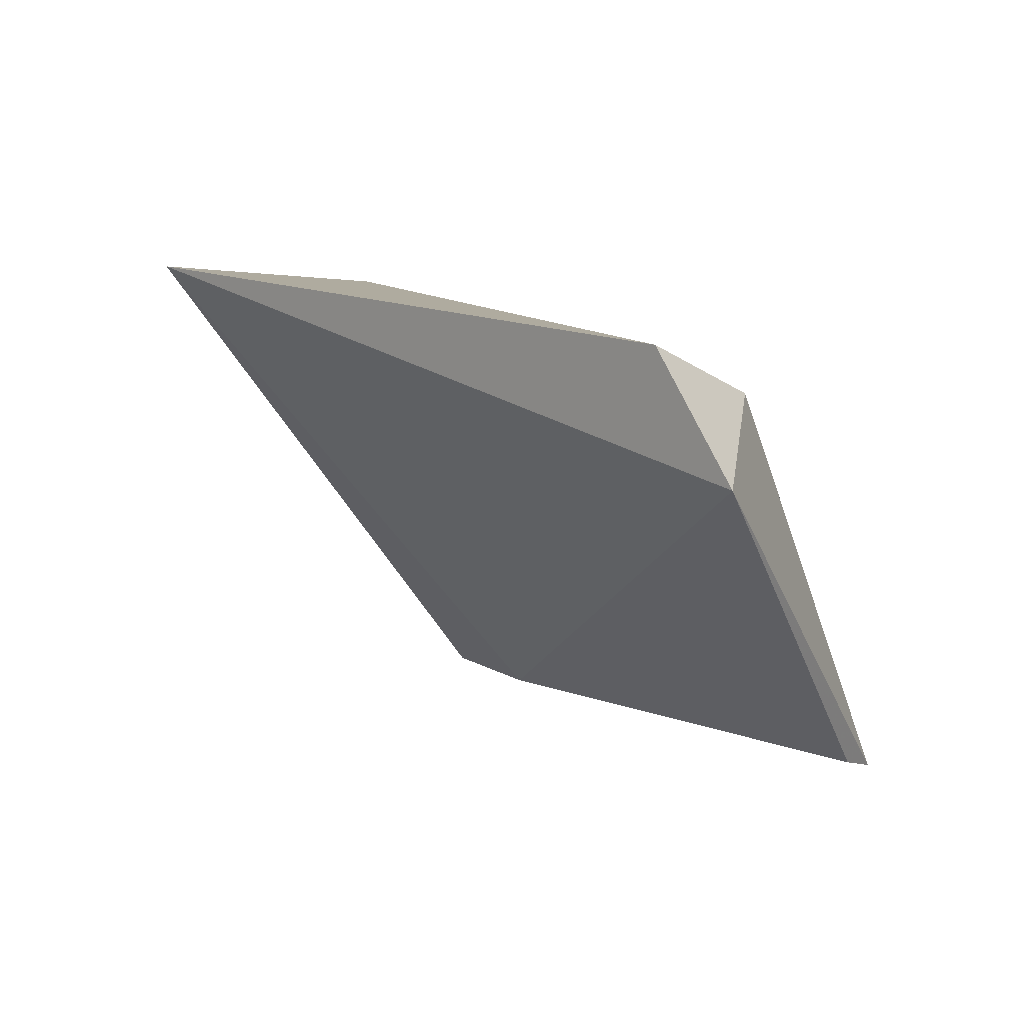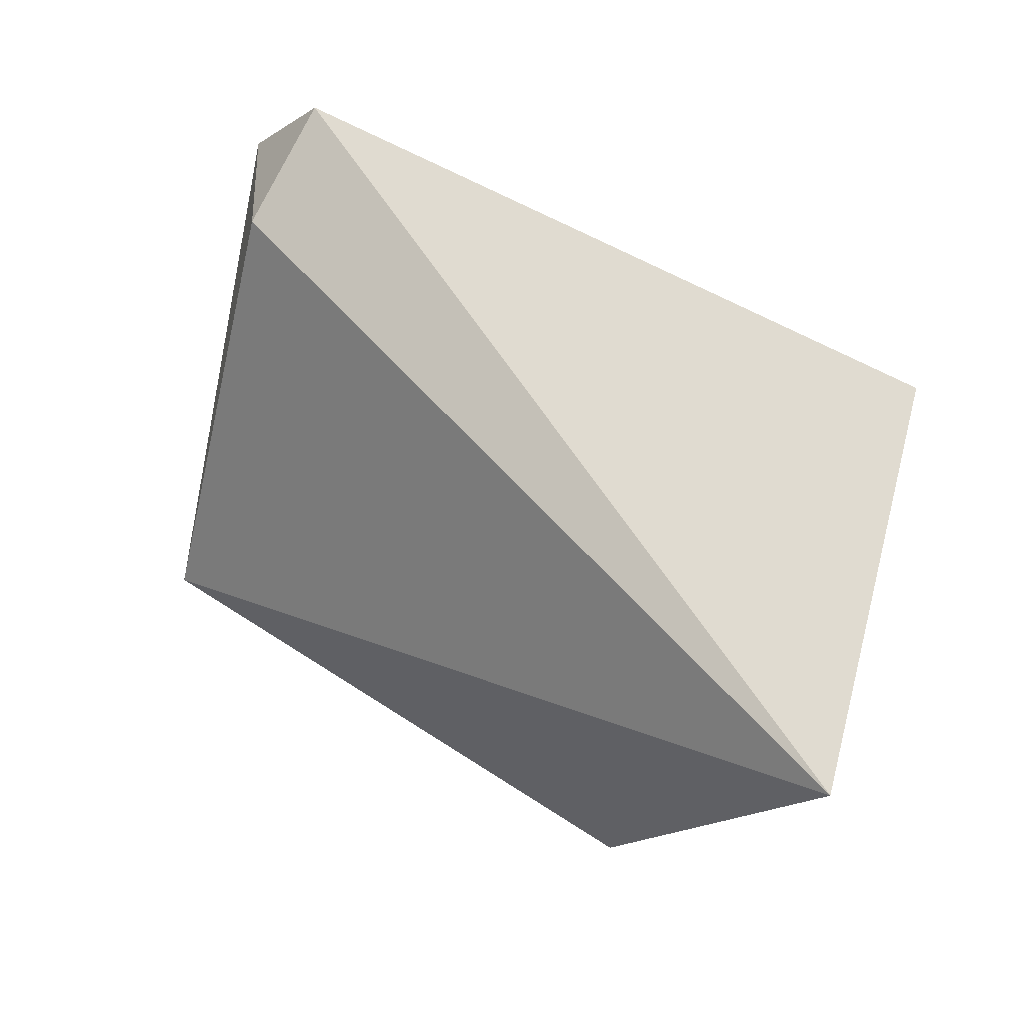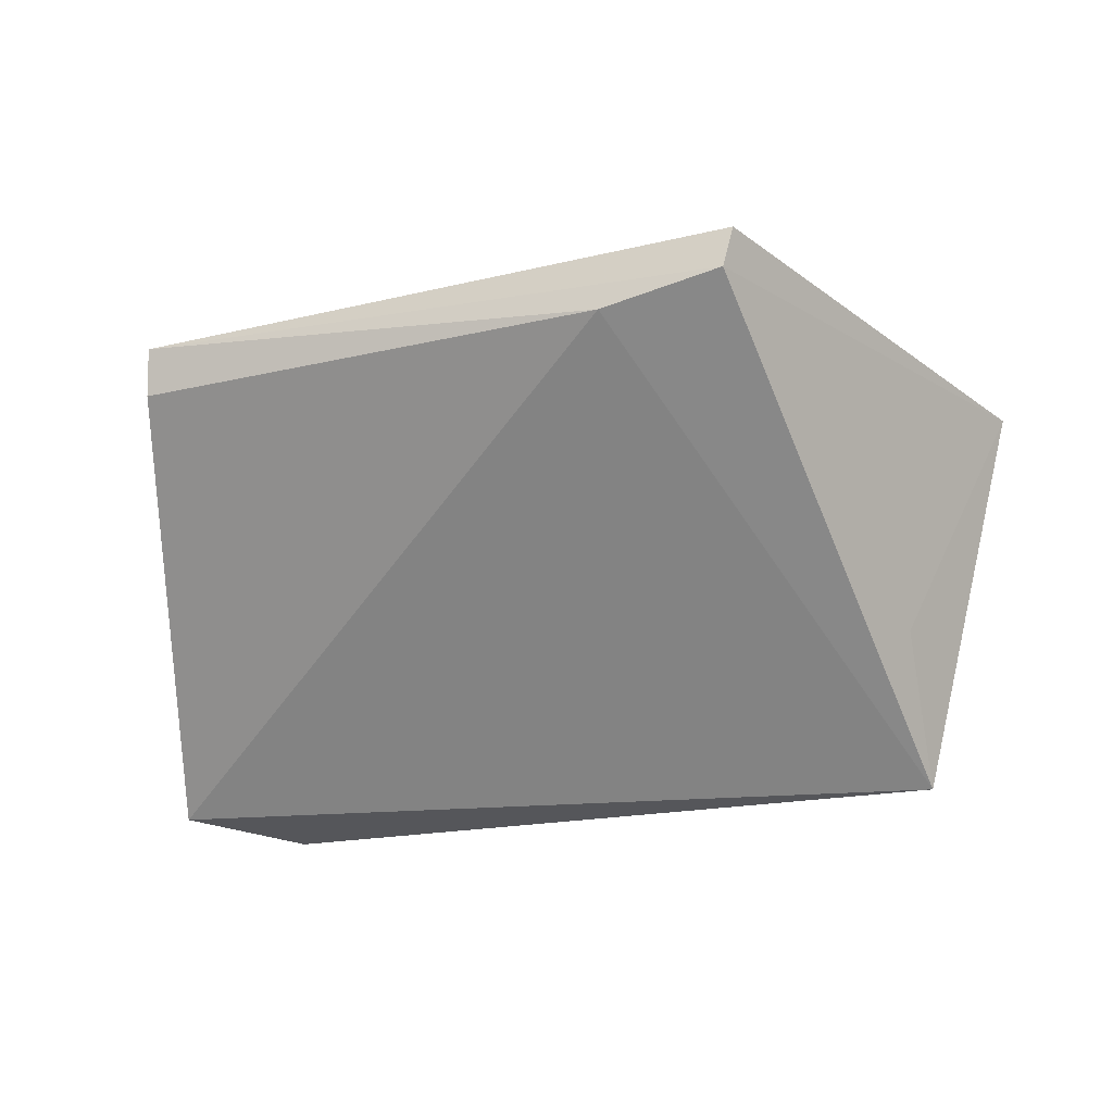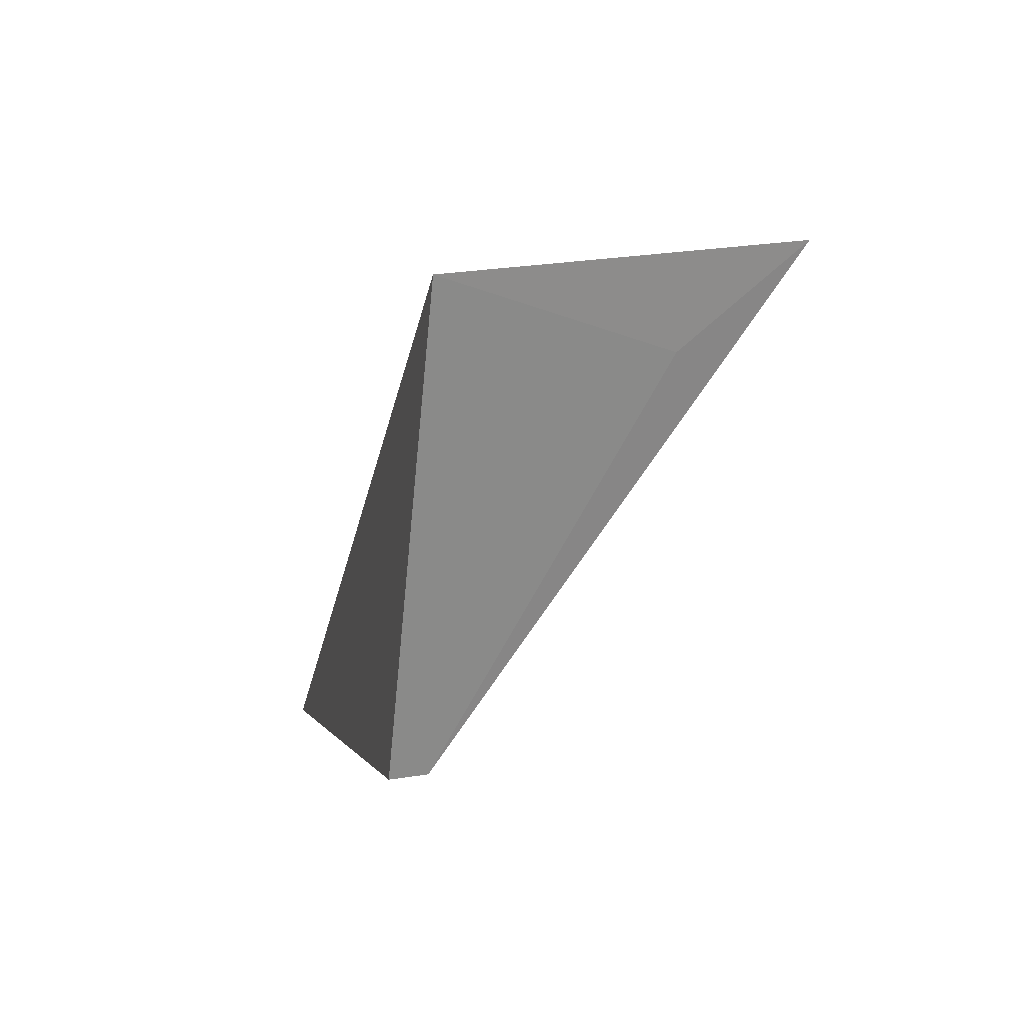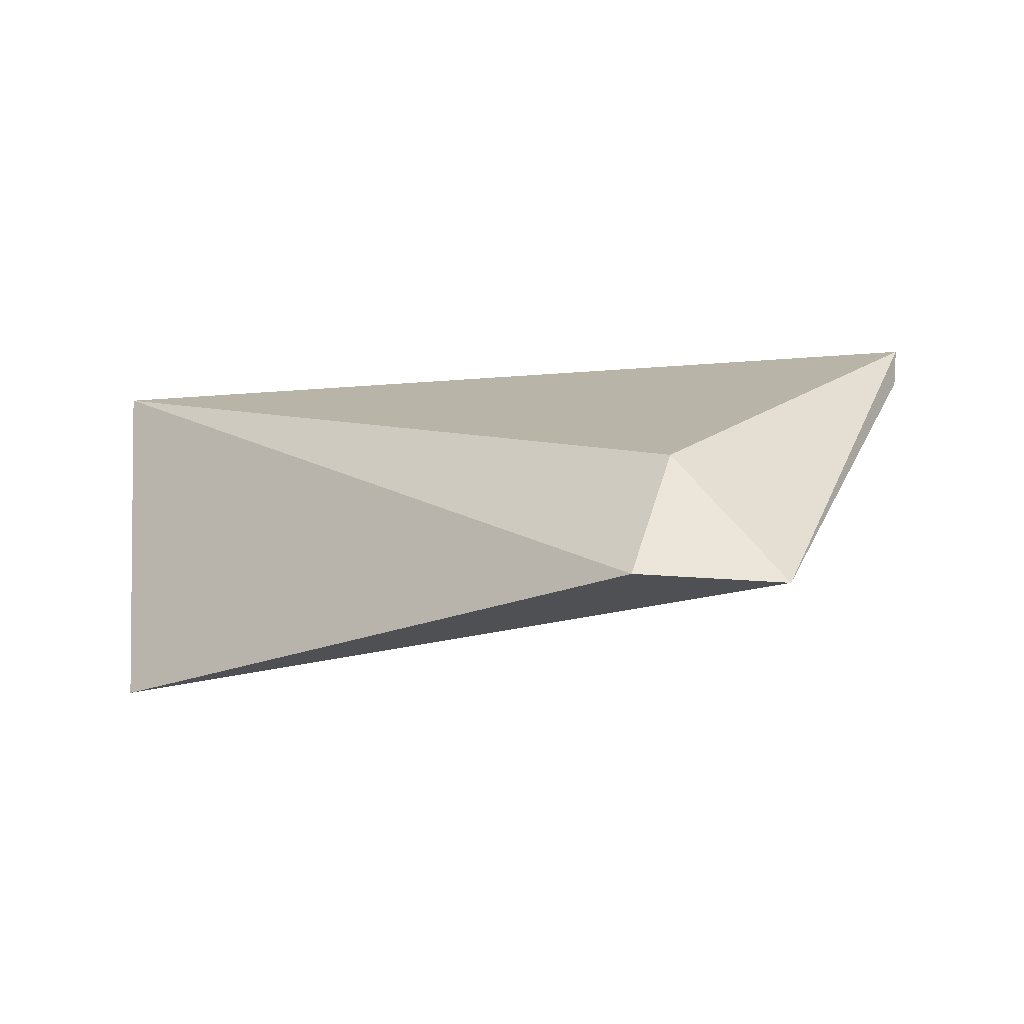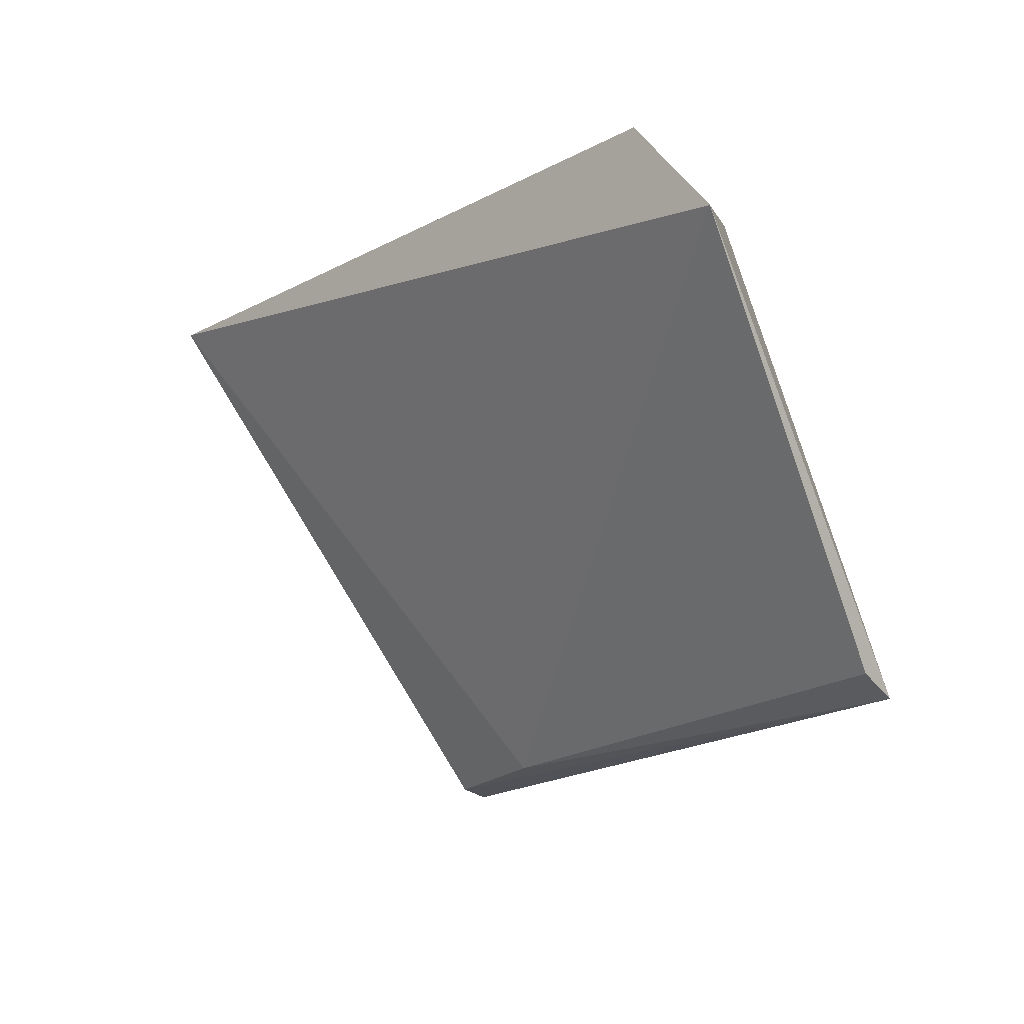
<metadata>
{"format":"obj","ext":"obj","renderer":"f3d","projection":"perspective","resolution":1024,"background":"white","views":[{"elev":13.7,"azim":-135.5,"up":"+Y"},{"elev":60.1,"azim":31.3,"up":"+Y"},{"elev":-26.7,"azim":15.8,"up":"+Z"},{"elev":-0.7,"azim":74.2,"up":"+Y"},{"elev":-18.0,"azim":-137.6,"up":"+Z"},{"elev":-18.6,"azim":-134.1,"up":"+Y"}]}
</metadata>
<code>
v 0.0001903 0.1278 0.03436
v -0.00766 0.1111 0.03405
v -0.004106 0.1301 0.01964
v -0.03036 0.1297 0.01971
v -0.03013 0.1116 0.0332
v -0.004093 0.126 0.02466
v -0.03042 0.1275 0.0244
v -0.0337 0.1254 0.01966
v -0.008095 0.1112 0.03253
v -0.01263 0.1114 0.03168
v -0.03033 0.1122 0.03154
f 1 3 4
f 5 2 1
f 6 3 1
f 7 5 1
f 7 1 4
f 8 4 3
f 8 7 4
f 8 5 7
f 9 6 1
f 9 1 2
f 9 3 6
f 9 2 5
f 10 8 3
f 10 3 9
f 10 9 5
f 11 10 5
f 11 5 8
f 11 8 10

</code>
